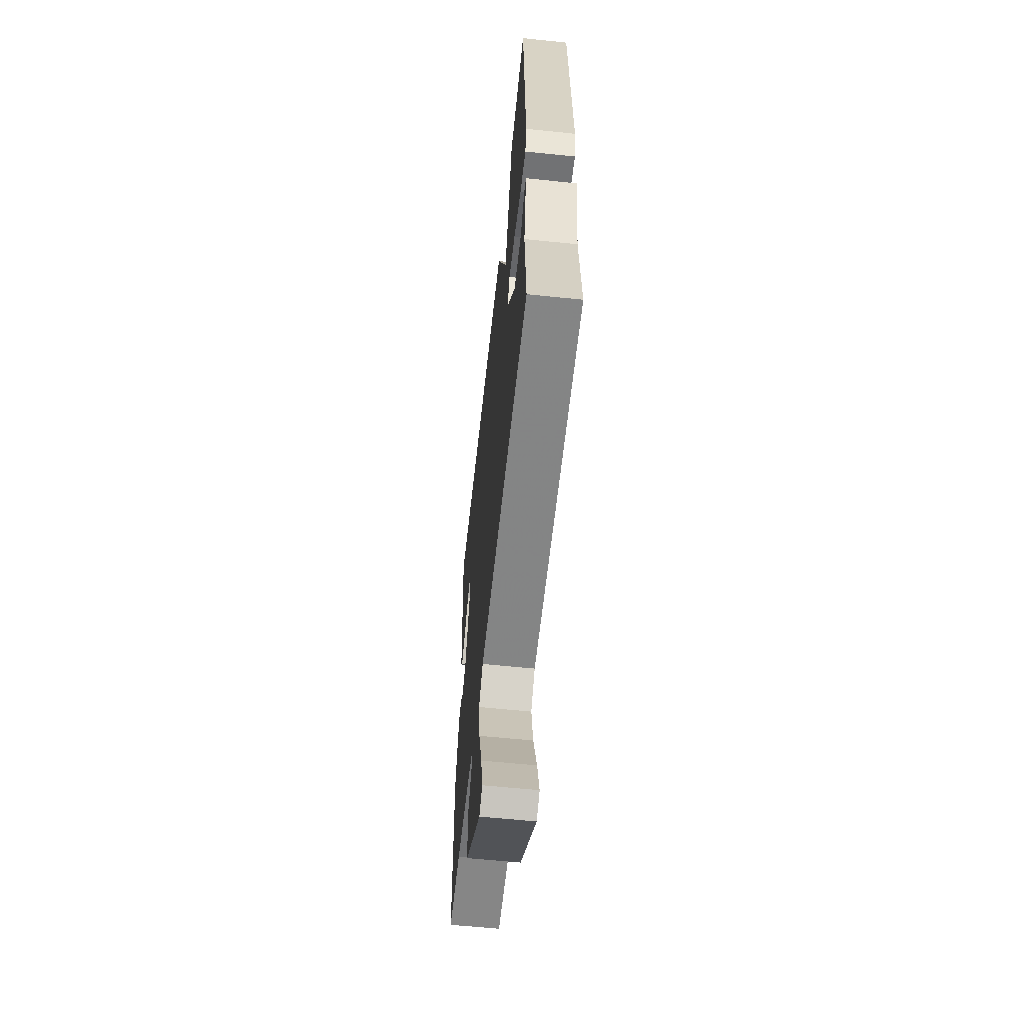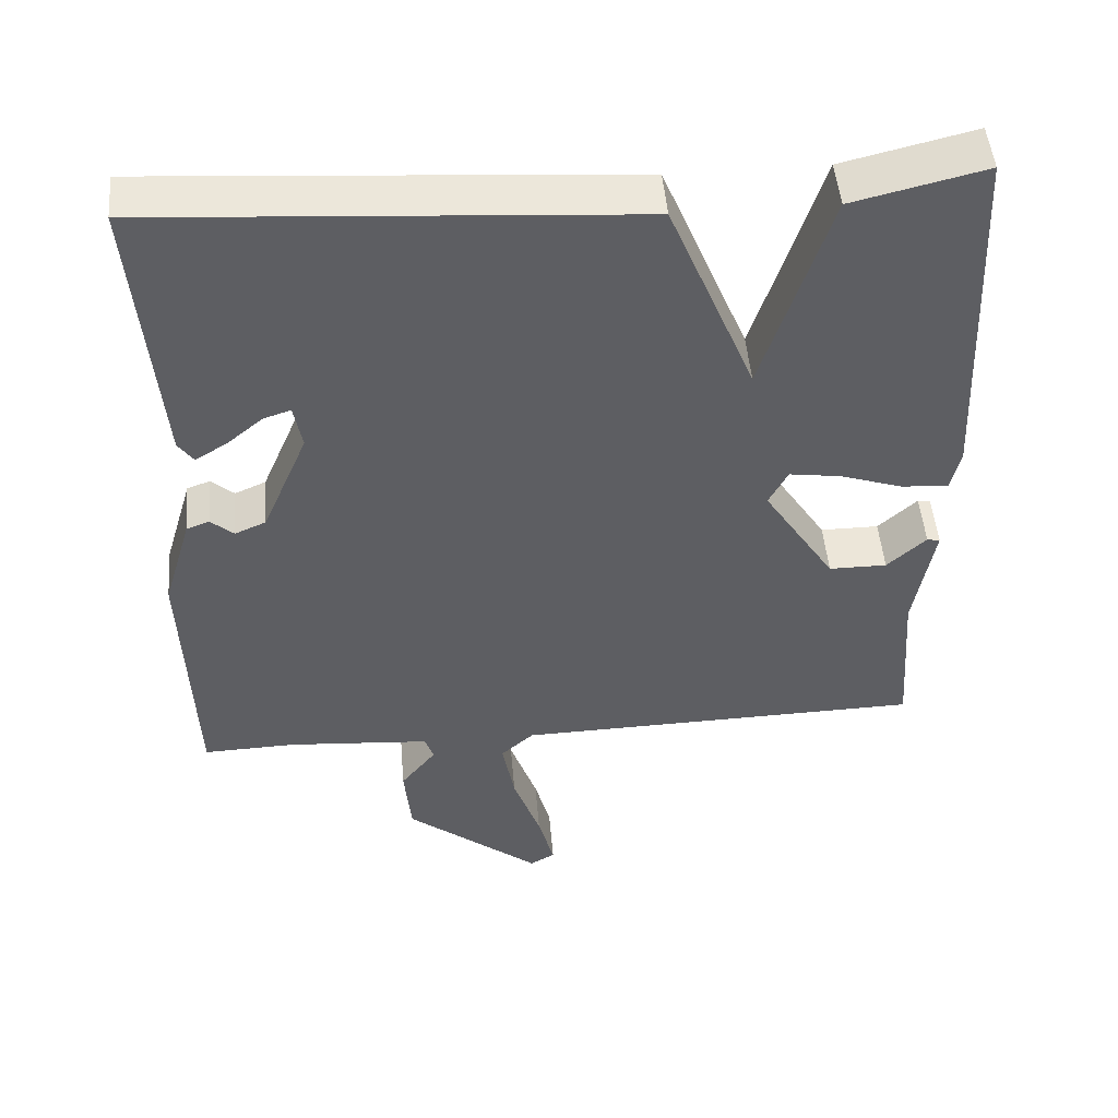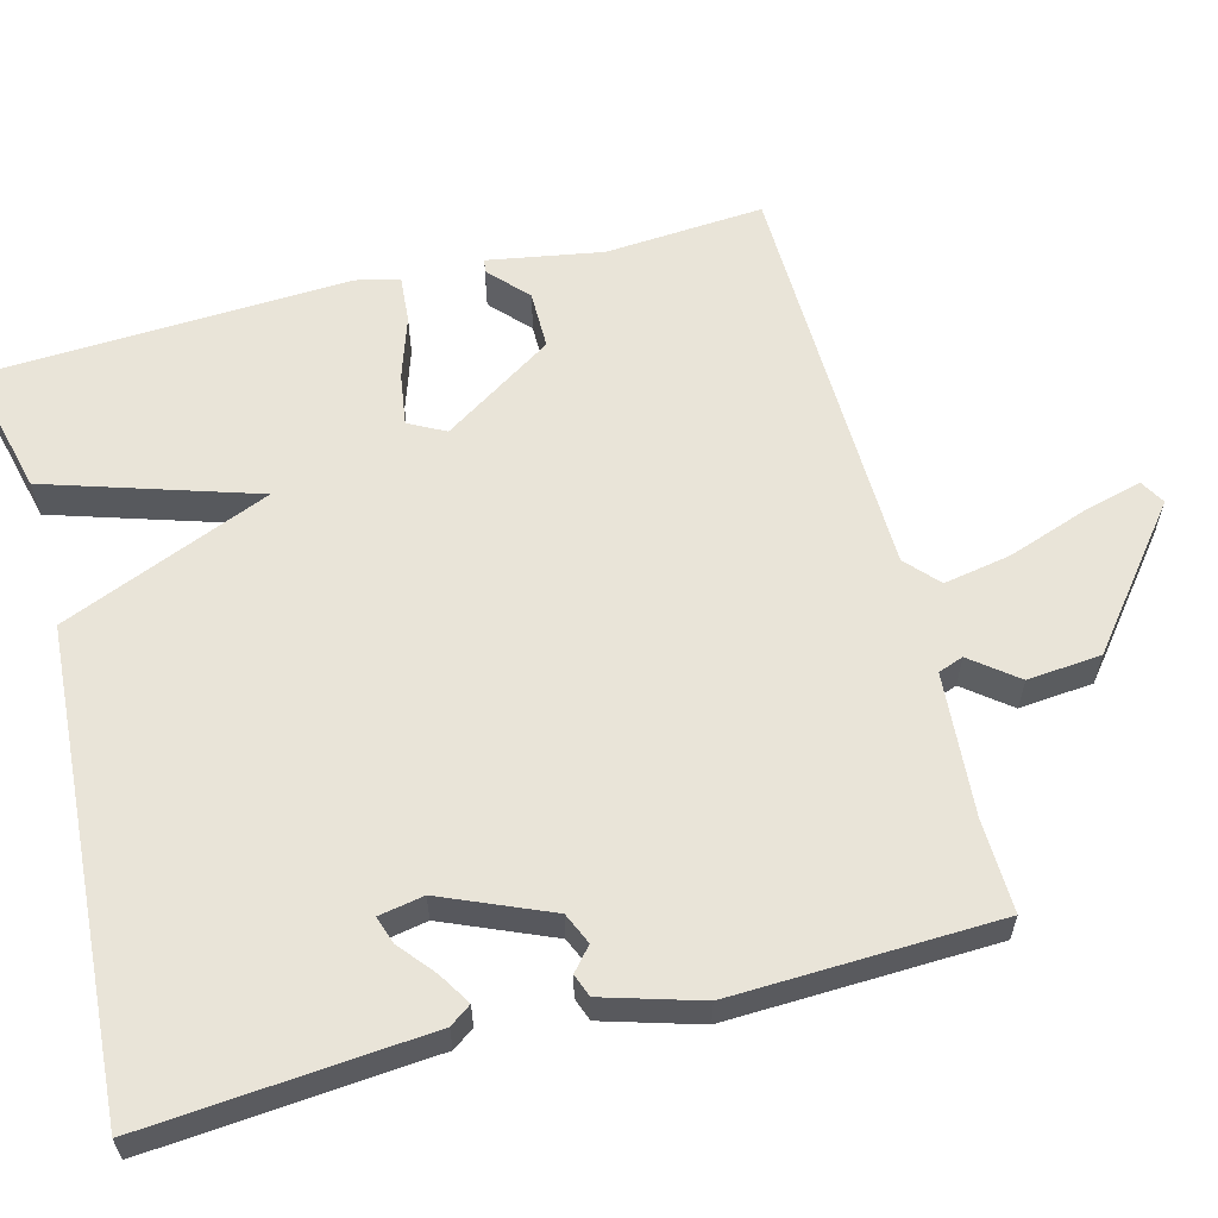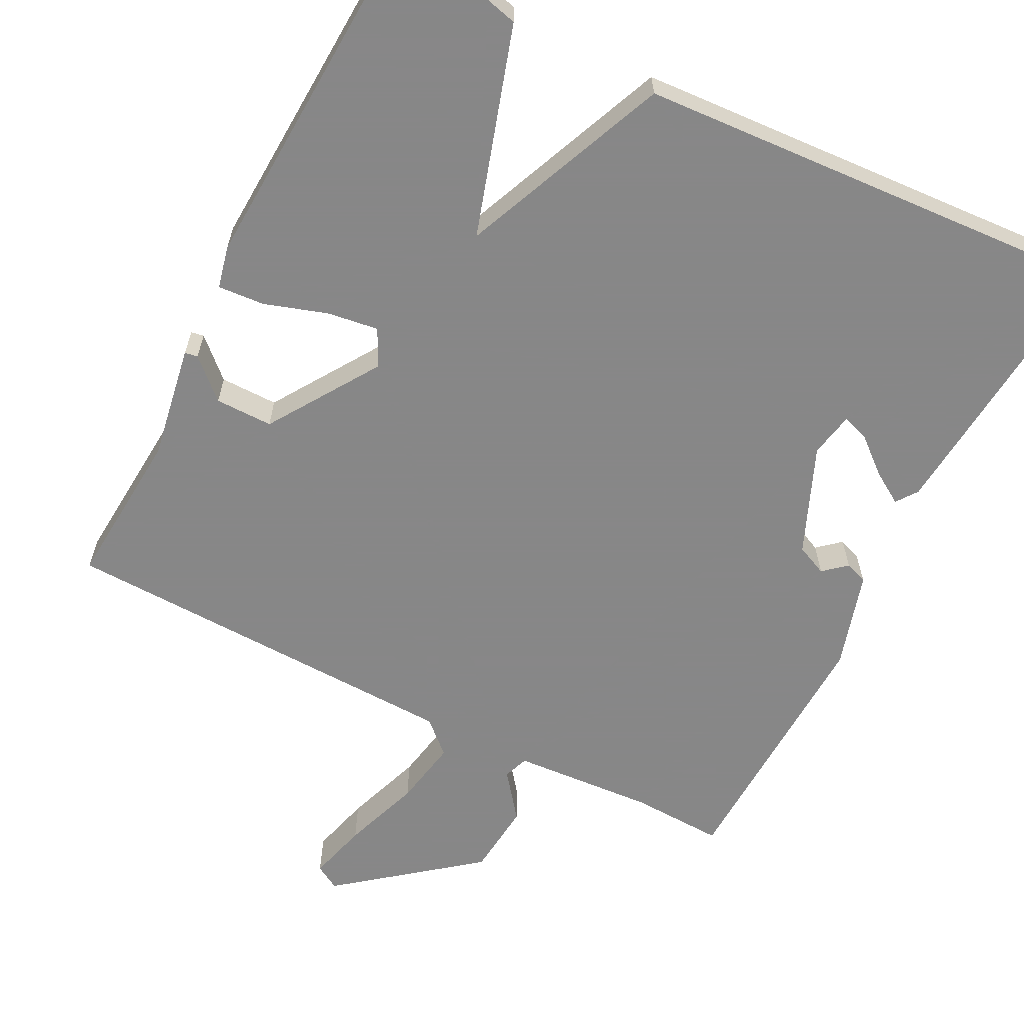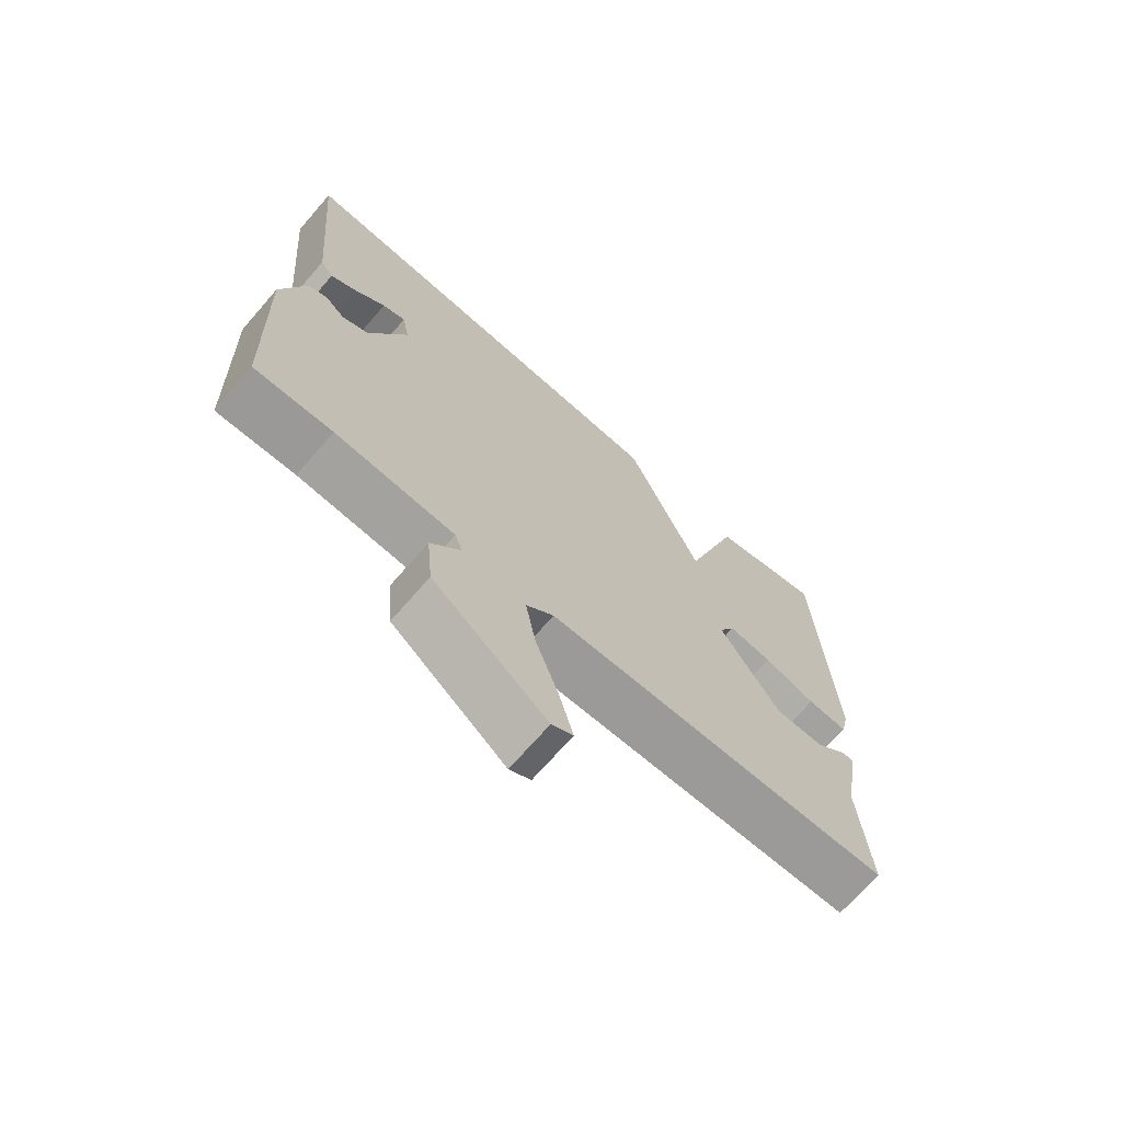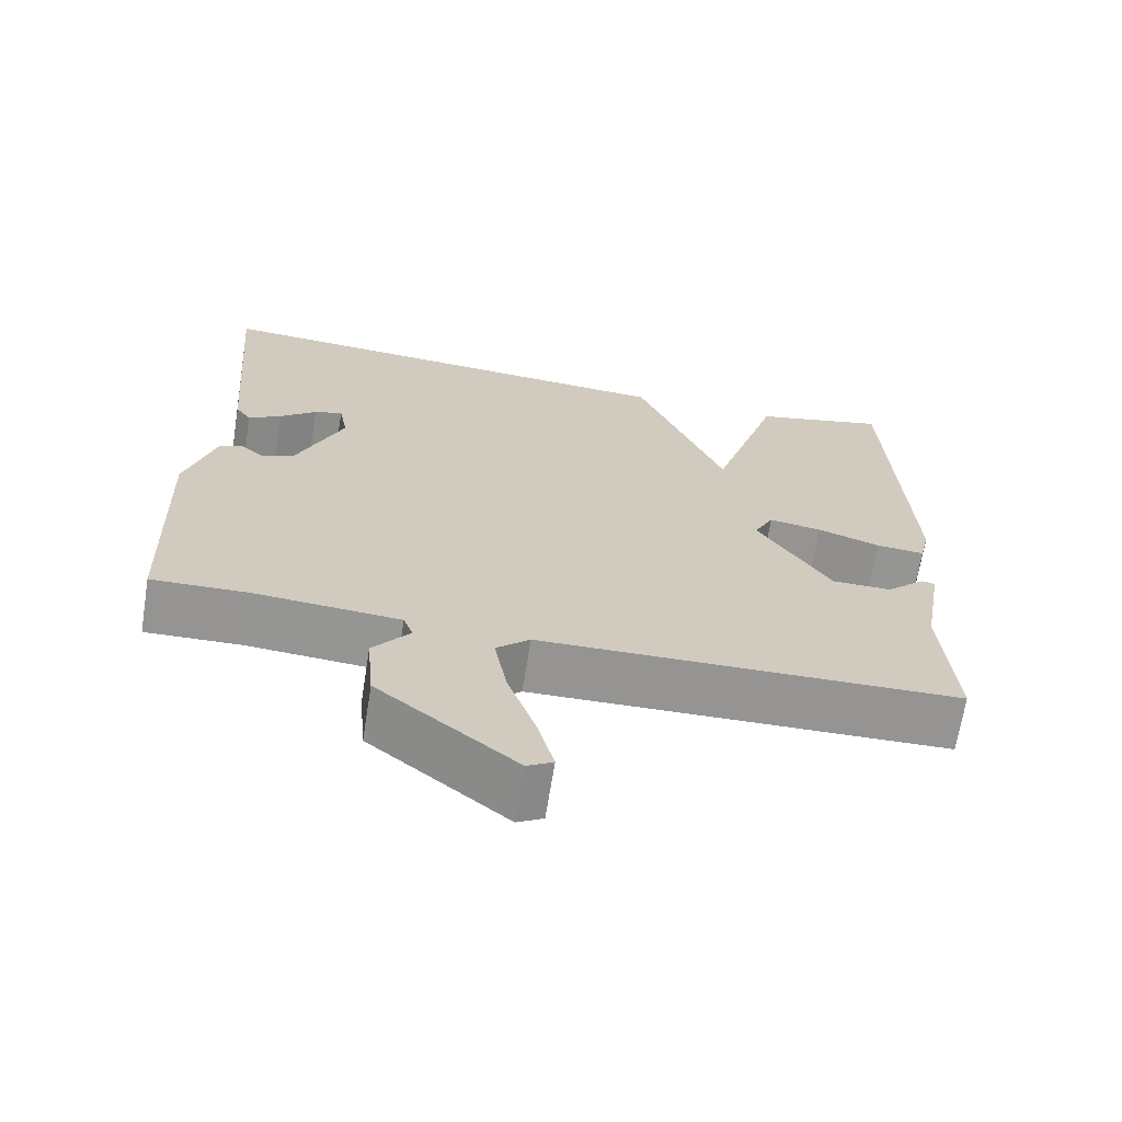
<metadata>
{"format":"obj","ext":"obj","renderer":"f3d","projection":"perspective","resolution":1024,"background":"white","views":[{"elev":-60.2,"azim":-96.1,"up":"+Z"},{"elev":49.2,"azim":175.1,"up":"+Z"},{"elev":60.3,"azim":75.3,"up":"+Y"},{"elev":-62.6,"azim":-27.3,"up":"+Y"},{"elev":-70.2,"azim":139.0,"up":"+Z"},{"elev":-67.3,"azim":170.9,"up":"+Z"}]}
</metadata>
<code>
v 0.5 0.07 -0.5
v 0.378 0.07 -0.496
v 0.191 0.07 -0.51
v 0.179 0.07 -0.543
v 0.226 0.07 -0.603
v 0.217 0.07 -0.7
v 0.04 0.07 -0.841
v 0.007 0.07 -0.822
v 0.028 0.07 -0.743
v 0.064 0.07 -0.64
v 0.08 0.07 -0.552
v 0.037 0.07 -0.513
v -0.5 0.07 -0.5
v -0.485 0.07 -0.292
v -0.511 0.07 -0.142
v -0.494 0.07 -0.139
v -0.443 0.07 -0.186
v -0.367 0.07 -0.186
v -0.273 0.07 -0.041
v -0.298 0.07 0.007
v -0.366 0.07 -0.003
v -0.447 0.07 -0.03
v -0.509 0.07 -0.035
v -0.522 0.07 0.021
v -0.5 0.07 0.5
v -0.327 0.07 0.458
v -0.24 0.07 0.184
v -0.127 0.07 0.458
v 0.5 0.07 0.5
v 0.469 0.07 0.13
v 0.449 0.07 0.102
v 0.407 0.07 0.128
v 0.36 0.07 0.167
v 0.324 0.07 0.179
v 0.313 0.07 0.12
v 0.373 0.07 -0.021
v 0.414 0.07 -0.039
v 0.444 0.07 -0.013
v 0.474 0.07 -0.024
v 0.512 0.07 -0.151
v 0.5 0 -0.5
v 0.378 0 -0.496
v 0.191 0 -0.51
v 0.179 0 -0.543
v 0.226 0 -0.603
v 0.217 0 -0.7
v 0.04 0 -0.841
v 0.007 0 -0.822
v 0.028 0 -0.743
v 0.064 0 -0.64
v 0.08 0 -0.552
v 0.037 0 -0.513
v -0.5 0 -0.5
v -0.485 0 -0.292
v -0.511 0 -0.142
v -0.494 0 -0.139
v -0.443 0 -0.186
v -0.367 0 -0.186
v -0.273 0 -0.041
v -0.298 0 0.007
v -0.366 0 -0.003
v -0.447 0 -0.03
v -0.509 0 -0.035
v -0.522 0 0.021
v -0.5 0 0.5
v -0.327 0 0.458
v -0.24 0 0.184
v -0.127 0 0.458
v 0.5 0 0.5
v 0.469 0 0.13
v 0.449 0 0.102
v 0.407 0 0.128
v 0.36 0 0.167
v 0.324 0 0.179
v 0.313 0 0.12
v 0.373 0 -0.021
v 0.414 0 -0.039
v 0.444 0 -0.013
v 0.474 0 -0.024
v 0.512 0 -0.151
f 40 1 2
f 39 40 2
f 38 39 2
f 37 38 2
f 36 37 2 3
f 35 36 3
f 34 35 3 4
f 31 32 33
f 30 31 33
f 29 30 33
f 29 33 34
f 27 28 29 34
f 25 26 27
f 24 25 27
f 23 24 27
f 22 23 27
f 21 22 27
f 20 21 27 34
f 19 20 34 4
f 14 15 16 17
f 14 17 18
f 13 14 18
f 12 13 18
f 8 9 10
f 7 8 10
f 6 7 10
f 5 6 10
f 4 5 10
f 4 10 11
f 12 18 19 4
f 4 11 12
f 42 41 80
f 42 80 79
f 42 79 78
f 42 78 77
f 43 42 77 76
f 43 76 75
f 44 43 75 74
f 73 72 71
f 73 71 70
f 73 70 69
f 74 73 69
f 74 69 68 67
f 67 66 65
f 67 65 64
f 67 64 63
f 67 63 62
f 67 62 61
f 74 67 61 60
f 44 74 60 59
f 57 56 55 54
f 58 57 54
f 58 54 53
f 58 53 52
f 50 49 48
f 50 48 47
f 50 47 46
f 50 46 45
f 50 45 44
f 51 50 44
f 44 59 58 52
f 52 51 44
f 1 41 42 2
f 2 42 43 3
f 3 43 44 4
f 4 44 45 5
f 5 45 46 6
f 6 46 47 7
f 7 47 48 8
f 8 48 49 9
f 9 49 50 10
f 10 50 51 11
f 11 51 52 12
f 12 52 53 13
f 13 53 54 14
f 14 54 55 15
f 15 55 56 16
f 16 56 57 17
f 17 57 58 18
f 18 58 59 19
f 19 59 60 20
f 20 60 61 21
f 21 61 62 22
f 22 62 63 23
f 23 63 64 24
f 24 64 65 25
f 25 65 66 26
f 26 66 67 27
f 27 67 68 28
f 28 68 69 29
f 29 69 70 30
f 30 70 71 31
f 31 71 72 32
f 32 72 73 33
f 33 73 74 34
f 34 74 75 35
f 35 75 76 36
f 36 76 77 37
f 37 77 78 38
f 38 78 79 39
f 39 79 80 40
f 40 80 41 1

</code>
